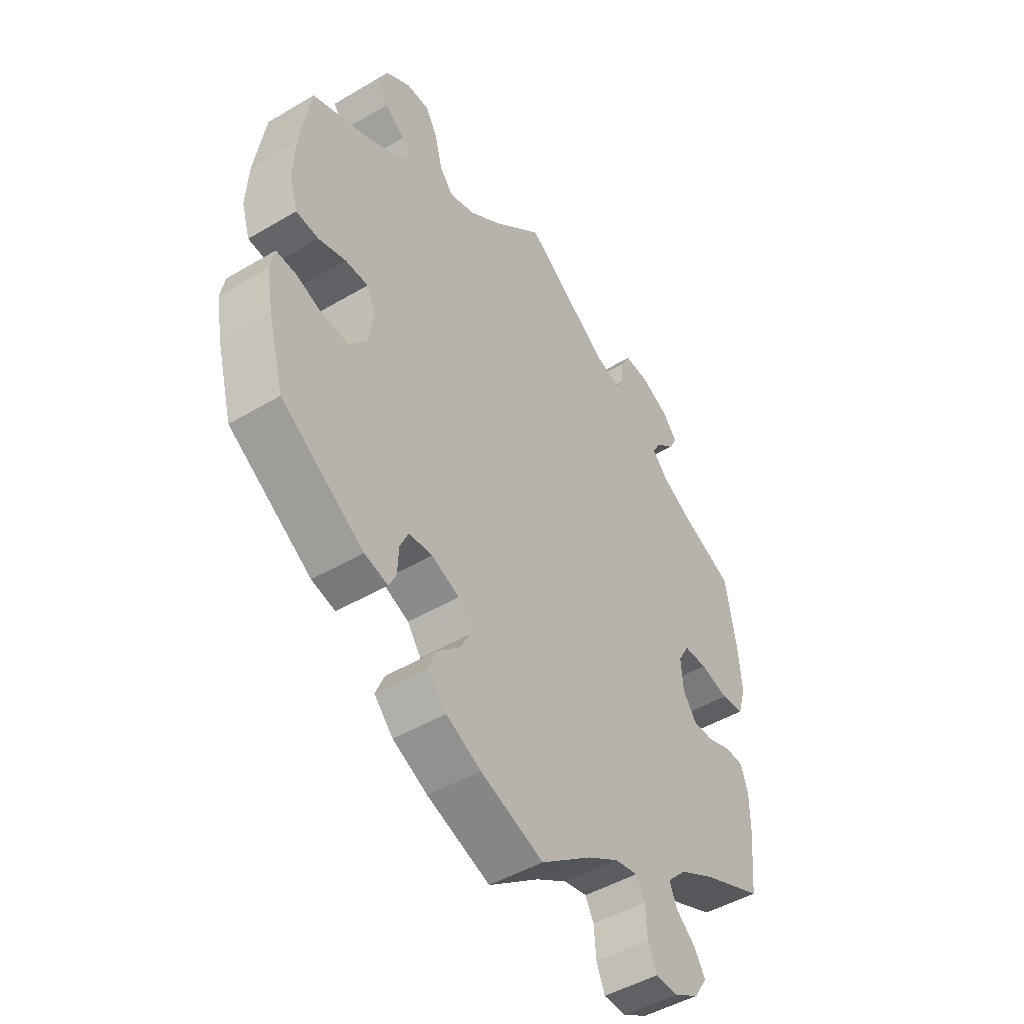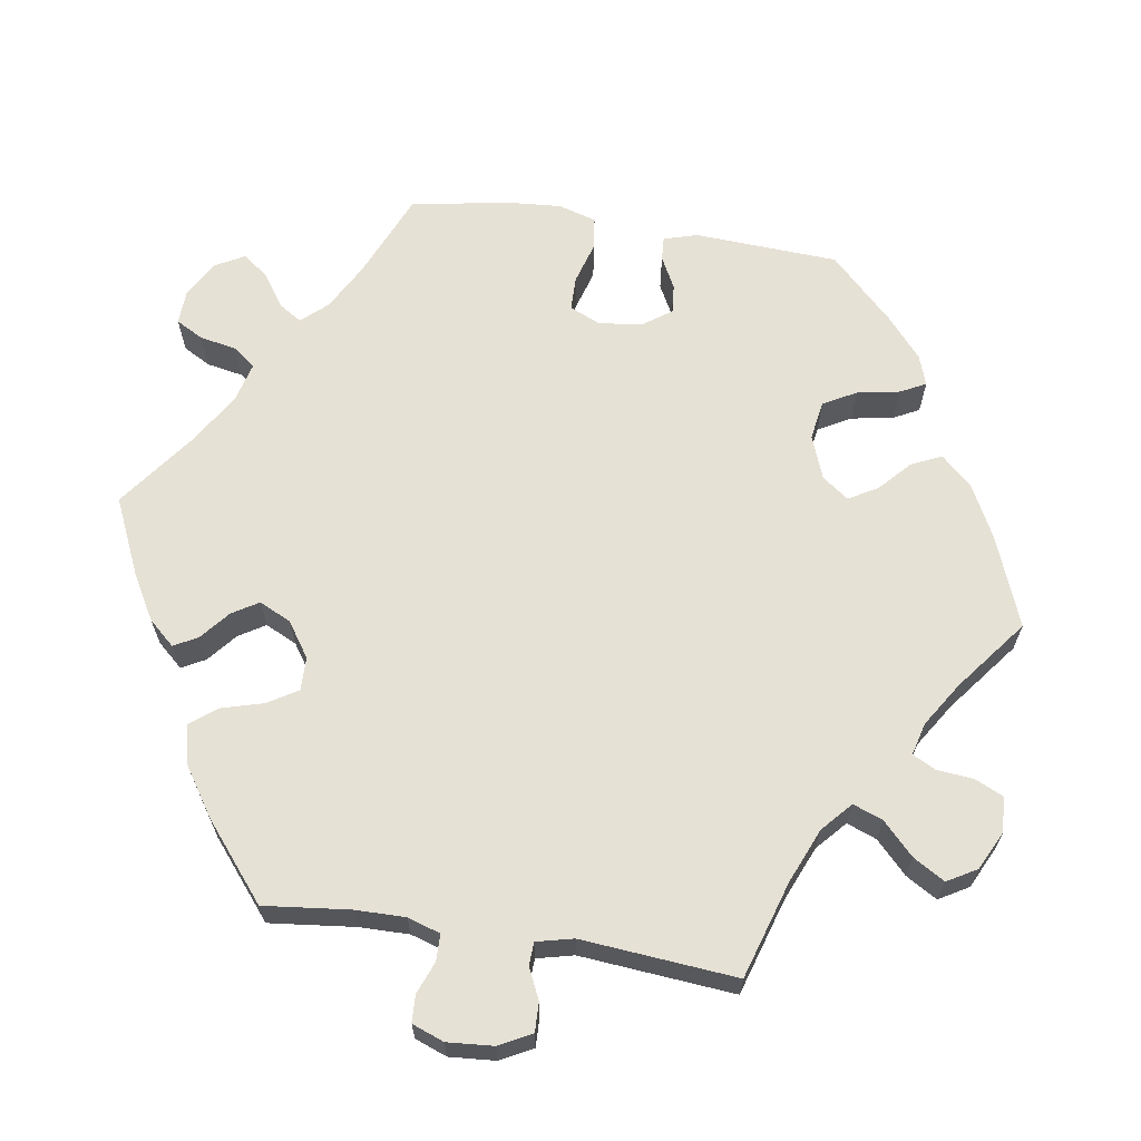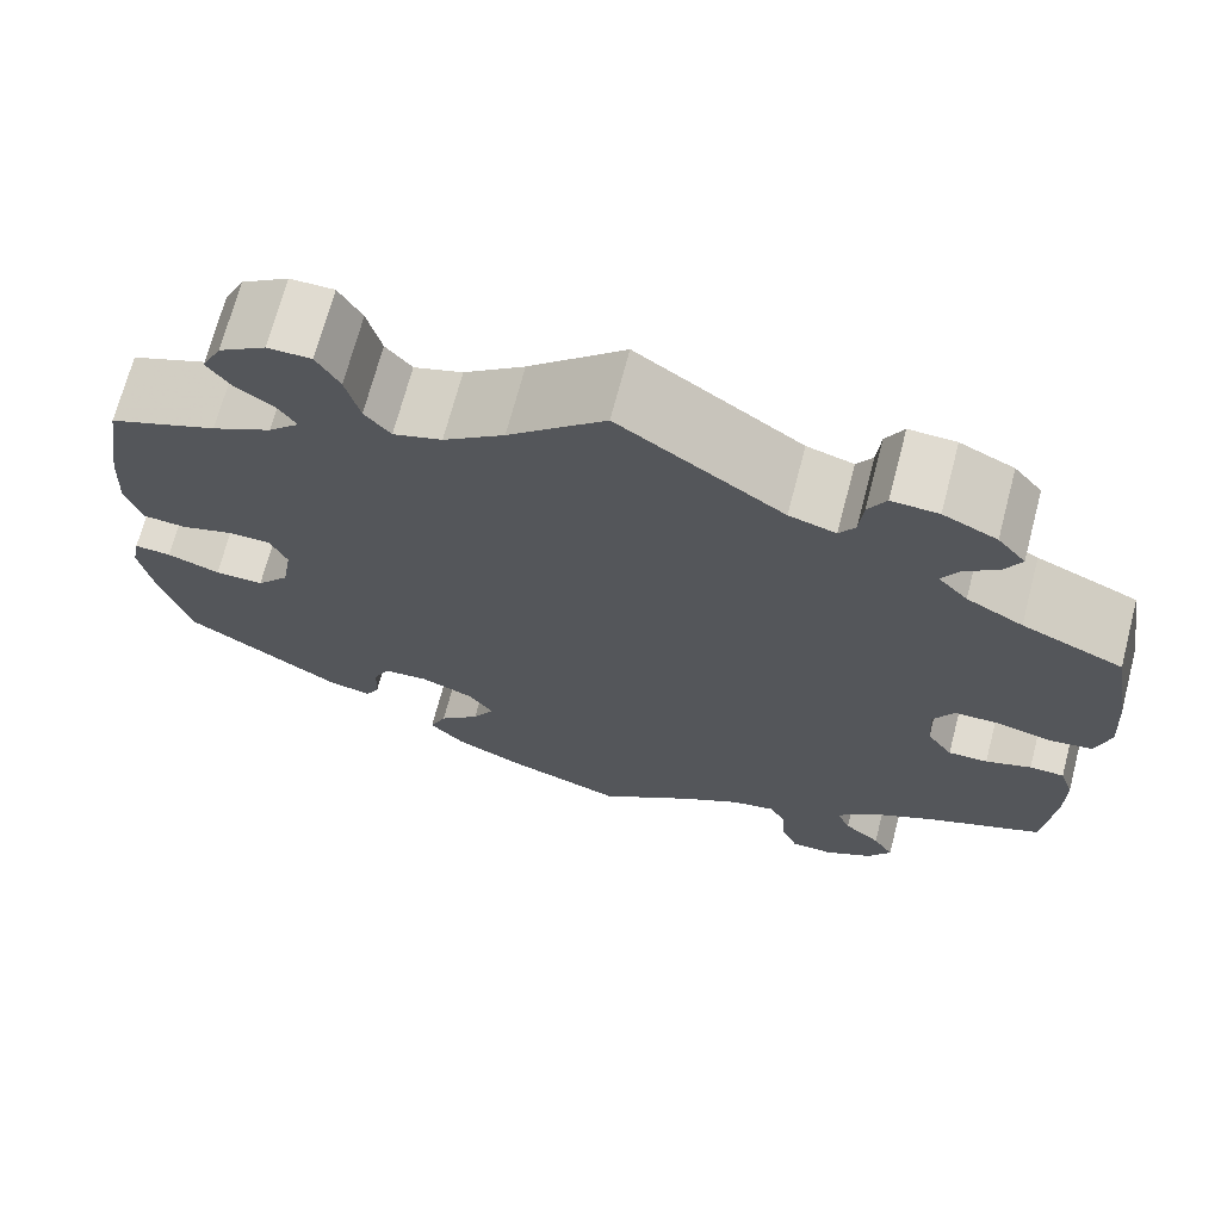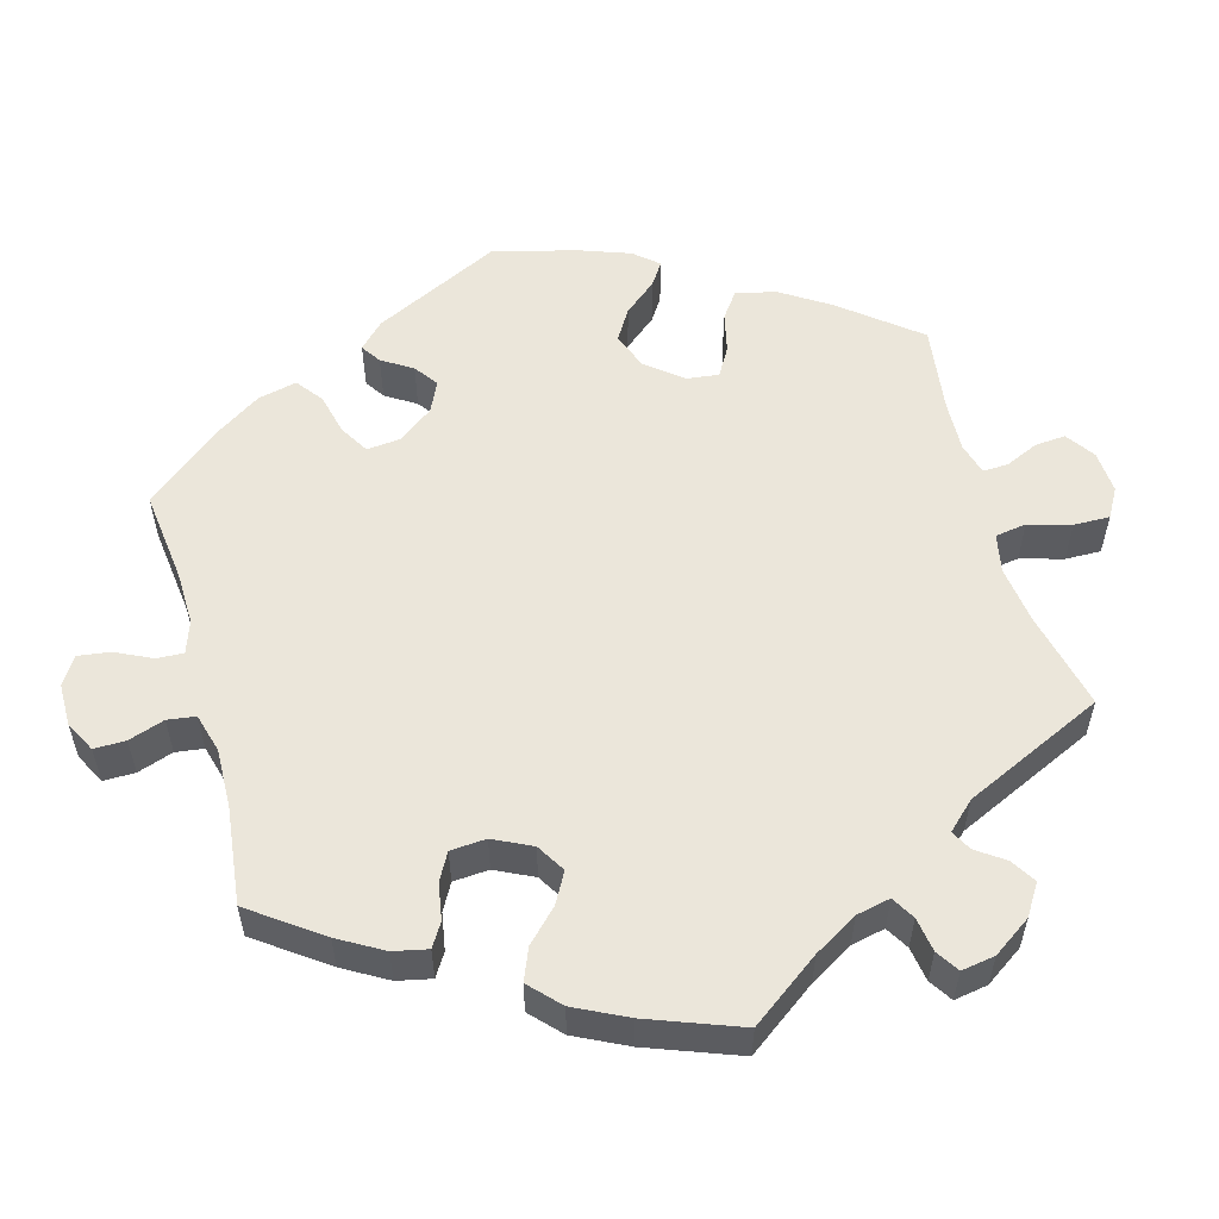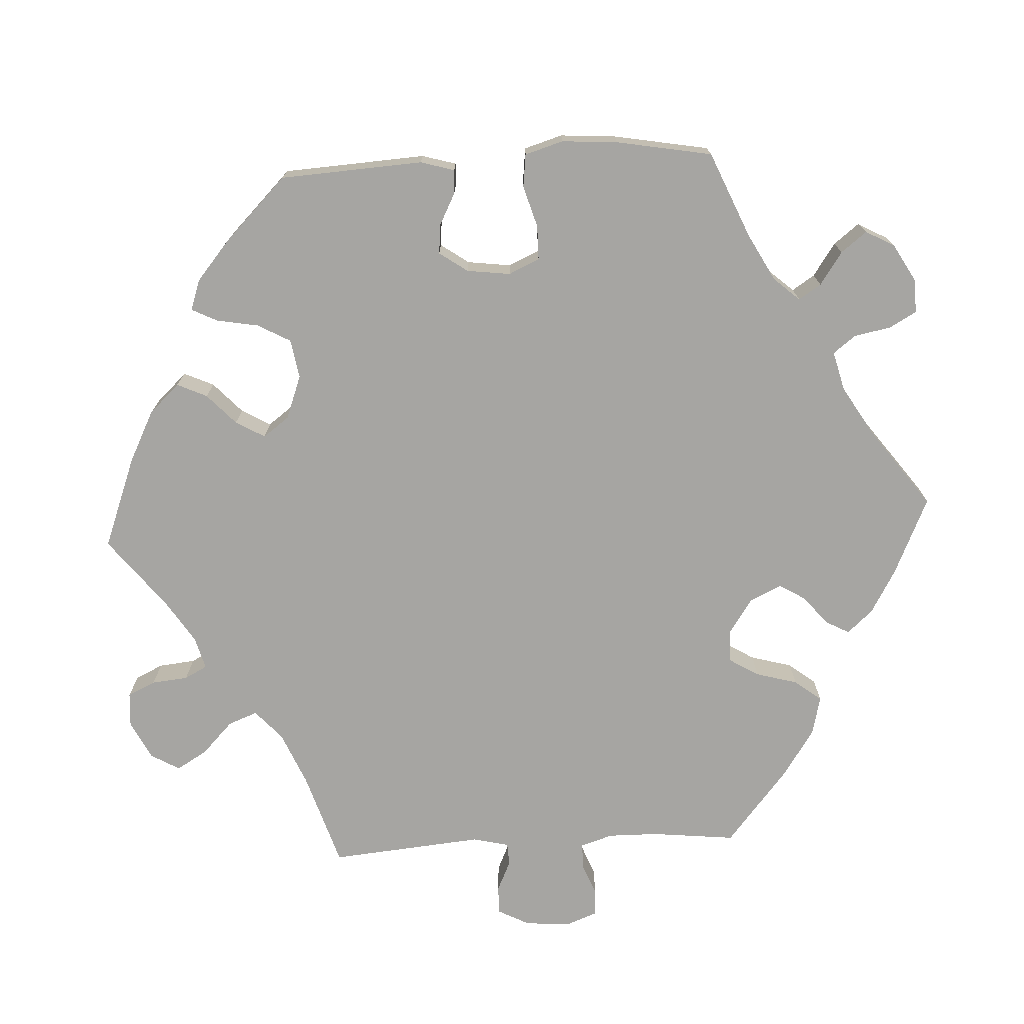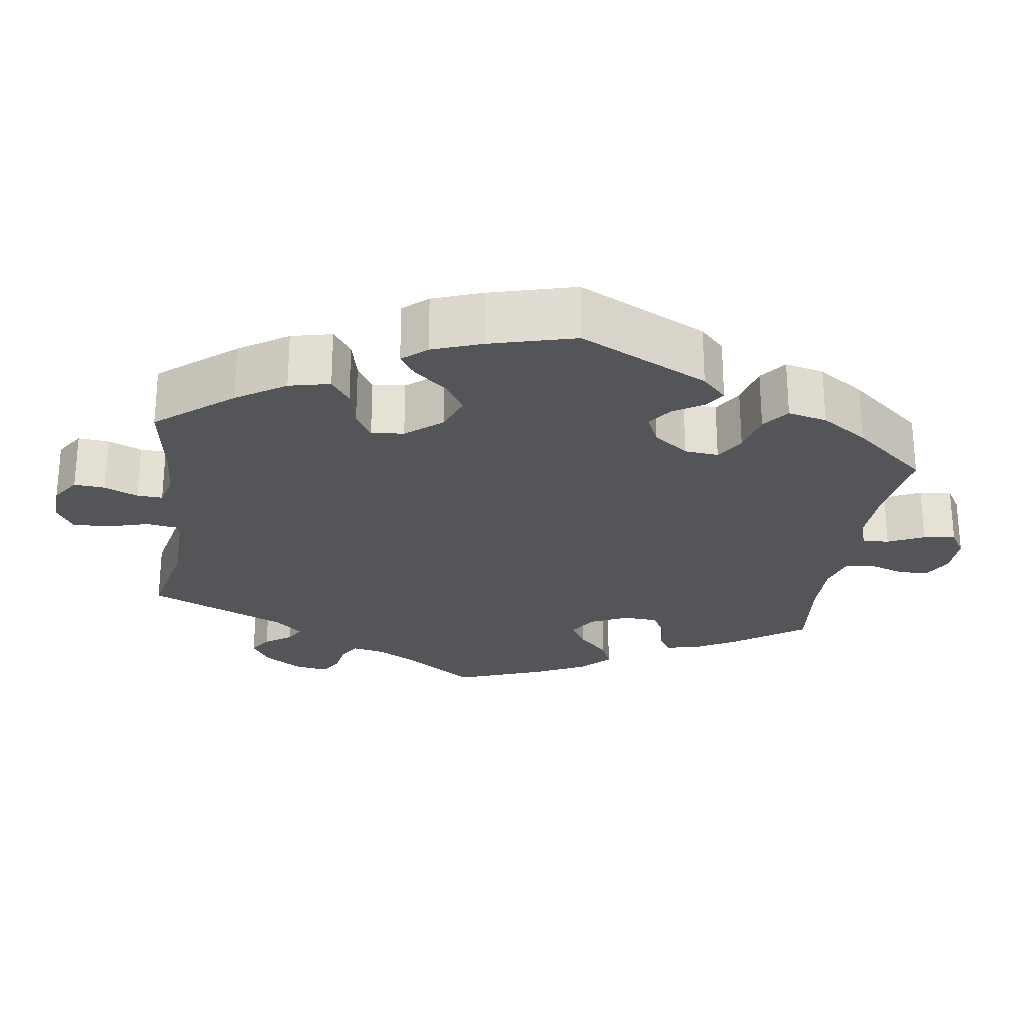
<metadata>
{"format":"obj","ext":"obj","renderer":"f3d","projection":"perspective","resolution":1024,"background":"white","views":[{"elev":-47.5,"azim":123.7,"up":"+Z"},{"elev":64.7,"azim":-21.2,"up":"+Y"},{"elev":70.0,"azim":-165.3,"up":"+Z"},{"elev":54.9,"azim":-75.4,"up":"+Y"},{"elev":-73.7,"azim":153.1,"up":"+Y"},{"elev":-24.8,"azim":112.0,"up":"+Y"}]}
</metadata>
<code>
v 0.343 0.07 -0.392
v 0.298 0.07 -0.403
v 0.284 0.07 -0.375
v 0.282 0.07 -0.328
v 0.266 0.07 -0.293
v 0.221 0.07 -0.289
v 0.168 0.07 -0.311
v 0.142 0.07 -0.347
v 0.164 0.07 -0.386
v 0.205 0.07 -0.425
v 0.222 0.07 -0.465
v 0.186 0.07 -0.503
v 0.12 0.07 -0.535
v 0 0.07 -0.578
v -0.097 0.07 -0.505
v -0.157 0.07 -0.468
v -0.201 0.07 -0.459
v -0.217 0.07 -0.49
v -0.221 0.07 -0.542
v -0.237 0.07 -0.581
v -0.28 0.07 -0.582
v -0.328 0.07 -0.554
v -0.352 0.07 -0.516
v -0.331 0.07 -0.481
v -0.294 0.07 -0.449
v -0.28 0.07 -0.415
v -0.317 0.07 -0.377
v -0.384 0.07 -0.34
v -0.501 0.07 -0.289
v -0.512 0.07 -0.178
v -0.512 0.07 -0.112
v -0.498 0.07 -0.069
v -0.463 0.07 -0.068
v -0.417 0.07 -0.085
v -0.377 0.07 -0.086
v -0.351 0.07 -0.048
v -0.347 0.07 0.007
v -0.368 0.07 0.045
v -0.413 0.07 0.046
v -0.468 0.07 0.032
v -0.512 0.07 0.038
v -0.527 0.07 0.089
v -0.522 0.07 0.164
v -0.501 0.07 0.289
v -0.399 0.07 0.334
v -0.342 0.07 0.366
v -0.312 0.07 0.399
v -0.329 0.07 0.429
v -0.364 0.07 0.457
v -0.38 0.07 0.488
v -0.352 0.07 0.522
v -0.298 0.07 0.548
v -0.251 0.07 0.55
v -0.233 0.07 0.517
v -0.229 0.07 0.473
v -0.213 0.07 0.448
v -0.166 0.07 0.462
v -0.001 0.07 0.578
v 0.096 0.07 0.489
v 0.157 0.07 0.443
v 0.206 0.07 0.427
v 0.232 0.07 0.459
v 0.246 0.07 0.515
v 0.269 0.07 0.556
v 0.313 0.07 0.556
v 0.36 0.07 0.525
v 0.38 0.07 0.484
v 0.357 0.07 0.451
v 0.318 0.07 0.423
v 0.3 0.07 0.395
v 0.331 0.07 0.364
v 0.391 0.07 0.333
v 0.5 0.07 0.289
v 0.52 0.07 0.163
v 0.524 0.07 0.087
v 0.508 0.07 0.035
v 0.465 0.07 0.031
v 0.413 0.07 0.047
v 0.369 0.07 0.047
v 0.352 0.07 0.008
v 0.362 0.07 -0.052
v 0.395 0.07 -0.092
v 0.444 0.07 -0.091
v 0.497 0.07 -0.072
v 0.534 0.07 -0.07
v 0.542 0.07 -0.111
v 0.53 0.07 -0.178
v 0.5 0.07 -0.289
v 0.343 0 -0.392
v 0.298 0 -0.403
v 0.284 0 -0.375
v 0.282 0 -0.328
v 0.266 0 -0.293
v 0.221 0 -0.289
v 0.168 0 -0.311
v 0.142 0 -0.347
v 0.164 0 -0.386
v 0.205 0 -0.425
v 0.222 0 -0.465
v 0.186 0 -0.503
v 0.12 0 -0.535
v 0 0 -0.578
v -0.097 0 -0.505
v -0.157 0 -0.468
v -0.201 0 -0.459
v -0.217 0 -0.49
v -0.221 0 -0.542
v -0.237 0 -0.581
v -0.28 0 -0.582
v -0.328 0 -0.554
v -0.352 0 -0.516
v -0.331 0 -0.481
v -0.294 0 -0.449
v -0.28 0 -0.415
v -0.317 0 -0.377
v -0.384 0 -0.34
v -0.501 0 -0.289
v -0.512 0 -0.178
v -0.512 0 -0.112
v -0.498 0 -0.069
v -0.463 0 -0.068
v -0.417 0 -0.085
v -0.377 0 -0.086
v -0.351 0 -0.048
v -0.347 0 0.007
v -0.368 0 0.045
v -0.413 0 0.046
v -0.468 0 0.032
v -0.512 0 0.038
v -0.527 0 0.089
v -0.522 0 0.164
v -0.501 0 0.289
v -0.399 0 0.334
v -0.342 0 0.366
v -0.312 0 0.399
v -0.329 0 0.429
v -0.364 0 0.457
v -0.38 0 0.488
v -0.352 0 0.522
v -0.298 0 0.548
v -0.251 0 0.55
v -0.233 0 0.517
v -0.229 0 0.473
v -0.213 0 0.448
v -0.166 0 0.462
v -0.001 0 0.578
v 0.096 0 0.489
v 0.157 0 0.443
v 0.206 0 0.427
v 0.232 0 0.459
v 0.246 0 0.515
v 0.269 0 0.556
v 0.313 0 0.556
v 0.36 0 0.525
v 0.38 0 0.484
v 0.357 0 0.451
v 0.318 0 0.423
v 0.3 0 0.395
v 0.331 0 0.364
v 0.391 0 0.333
v 0.5 0 0.289
v 0.52 0 0.163
v 0.524 0 0.087
v 0.508 0 0.035
v 0.465 0 0.031
v 0.413 0 0.047
v 0.369 0 0.047
v 0.352 0 0.008
v 0.362 0 -0.052
v 0.395 0 -0.092
v 0.444 0 -0.091
v 0.497 0 -0.072
v 0.534 0 -0.07
v 0.542 0 -0.111
v 0.53 0 -0.178
v 0.5 0 -0.289
f 83 84 85 86
f 82 83 86 87
f 75 76 77 78
f 75 78 79
f 72 73 74 75
f 71 72 75 79
f 70 71 79 80
f 66 67 68 69
f 66 69 70
f 65 66 70
f 62 63 64 65
f 61 62 65 70
f 60 61 70 80
f 57 58 59
f 56 57 59 60
f 52 53 54 55
f 52 55 56
f 51 52 56
f 48 49 50 51
f 47 48 51 56
f 46 47 56 60
f 42 43 44 45
f 39 40 41 42
f 38 39 42 45
f 37 38 45 46
f 31 32 33 34
f 31 34 35
f 28 29 30 31
f 27 28 31 35
f 26 27 35 36
f 22 23 24 25
f 22 25 26
f 21 22 26
f 18 19 20 21
f 17 18 21 26
f 16 17 26 36
f 12 13 14 15
f 9 10 11 12
f 8 9 12 15
f 7 8 15 16
f 1 2 3 4
f 1 4 5
f 82 87 88 1
f 46 60 80 81
f 37 46 81 82
f 7 16 36 37
f 6 7 37 82
f 5 6 82
f 1 5 82
f 174 173 172 171
f 175 174 171 170
f 166 165 164 163
f 167 166 163
f 163 162 161 160
f 167 163 160 159
f 168 167 159 158
f 157 156 155 154
f 158 157 154
f 158 154 153
f 153 152 151 150
f 158 153 150 149
f 168 158 149 148
f 147 146 145
f 148 147 145 144
f 143 142 141 140
f 144 143 140
f 144 140 139
f 139 138 137 136
f 144 139 136 135
f 148 144 135 134
f 133 132 131 130
f 130 129 128 127
f 133 130 127 126
f 134 133 126 125
f 122 121 120 119
f 123 122 119
f 119 118 117 116
f 123 119 116 115
f 124 123 115 114
f 113 112 111 110
f 114 113 110
f 114 110 109
f 109 108 107 106
f 114 109 106 105
f 124 114 105 104
f 103 102 101 100
f 100 99 98 97
f 103 100 97 96
f 104 103 96 95
f 92 91 90 89
f 93 92 89
f 89 176 175 170
f 169 168 148 134
f 170 169 134 125
f 125 124 104 95
f 170 125 95 94
f 170 94 93
f 170 93 89
f 1 89 90 2
f 2 90 91 3
f 3 91 92 4
f 4 92 93 5
f 5 93 94 6
f 6 94 95 7
f 7 95 96 8
f 8 96 97 9
f 9 97 98 10
f 10 98 99 11
f 11 99 100 12
f 12 100 101 13
f 13 101 102 14
f 14 102 103 15
f 15 103 104 16
f 16 104 105 17
f 17 105 106 18
f 18 106 107 19
f 19 107 108 20
f 20 108 109 21
f 21 109 110 22
f 22 110 111 23
f 23 111 112 24
f 24 112 113 25
f 25 113 114 26
f 26 114 115 27
f 27 115 116 28
f 28 116 117 29
f 29 117 118 30
f 30 118 119 31
f 31 119 120 32
f 32 120 121 33
f 33 121 122 34
f 34 122 123 35
f 35 123 124 36
f 36 124 125 37
f 37 125 126 38
f 38 126 127 39
f 39 127 128 40
f 40 128 129 41
f 41 129 130 42
f 42 130 131 43
f 43 131 132 44
f 44 132 133 45
f 45 133 134 46
f 46 134 135 47
f 47 135 136 48
f 48 136 137 49
f 49 137 138 50
f 50 138 139 51
f 51 139 140 52
f 52 140 141 53
f 53 141 142 54
f 54 142 143 55
f 55 143 144 56
f 56 144 145 57
f 57 145 146 58
f 58 146 147 59
f 59 147 148 60
f 60 148 149 61
f 61 149 150 62
f 62 150 151 63
f 63 151 152 64
f 64 152 153 65
f 65 153 154 66
f 66 154 155 67
f 67 155 156 68
f 68 156 157 69
f 69 157 158 70
f 70 158 159 71
f 71 159 160 72
f 72 160 161 73
f 73 161 162 74
f 74 162 163 75
f 75 163 164 76
f 76 164 165 77
f 77 165 166 78
f 78 166 167 79
f 79 167 168 80
f 80 168 169 81
f 81 169 170 82
f 82 170 171 83
f 83 171 172 84
f 84 172 173 85
f 85 173 174 86
f 86 174 175 87
f 87 175 176 88
f 88 176 89 1

</code>
